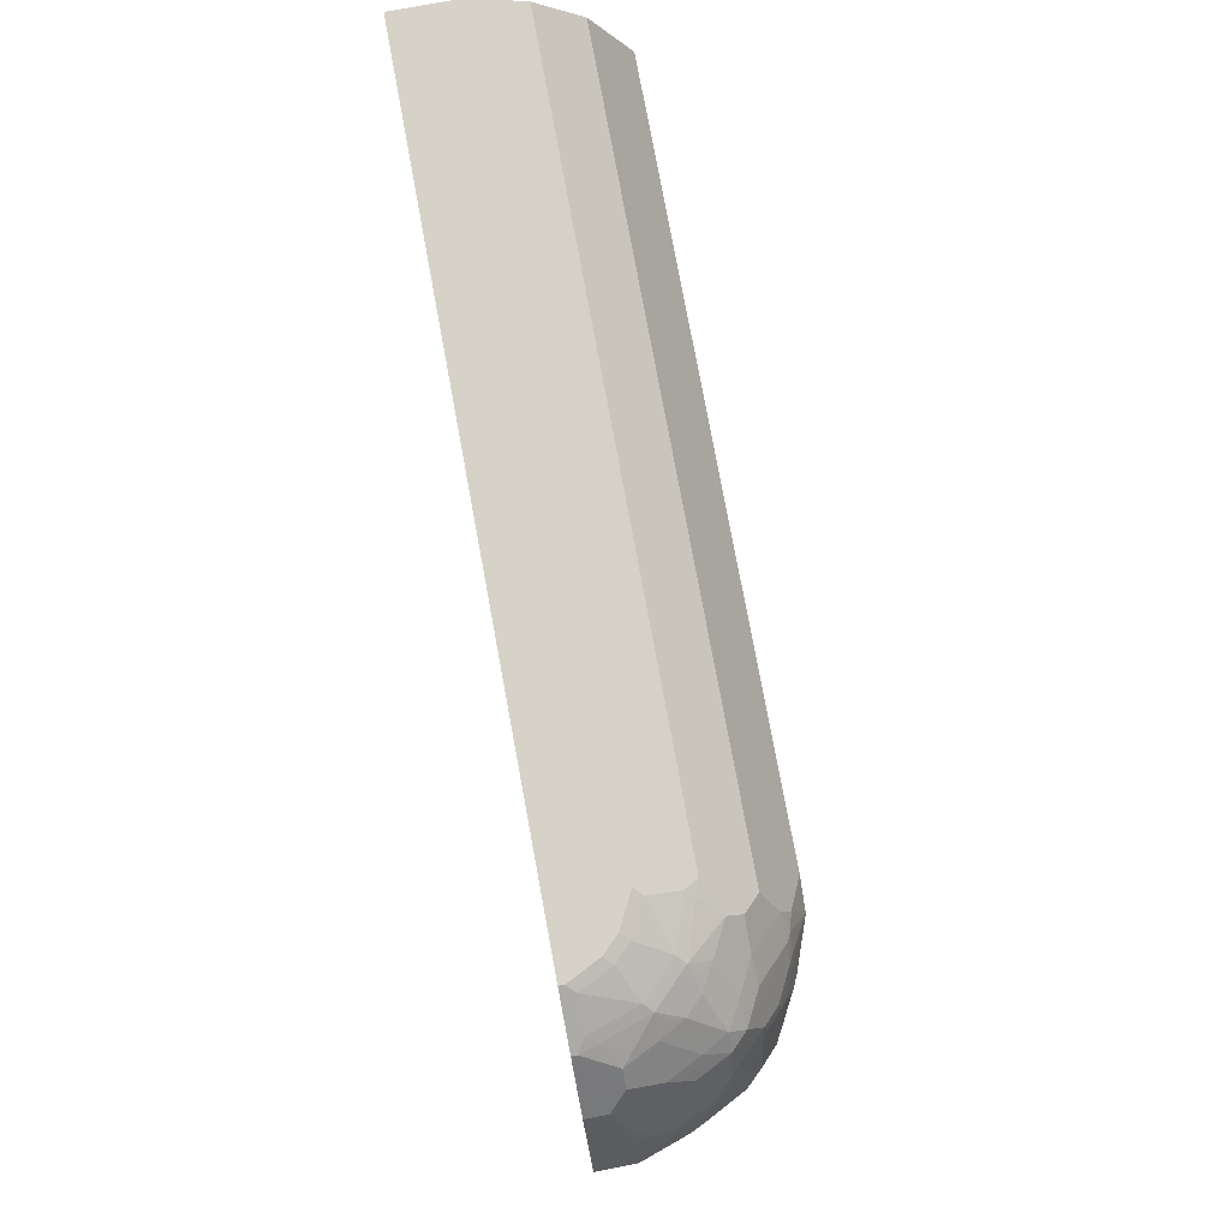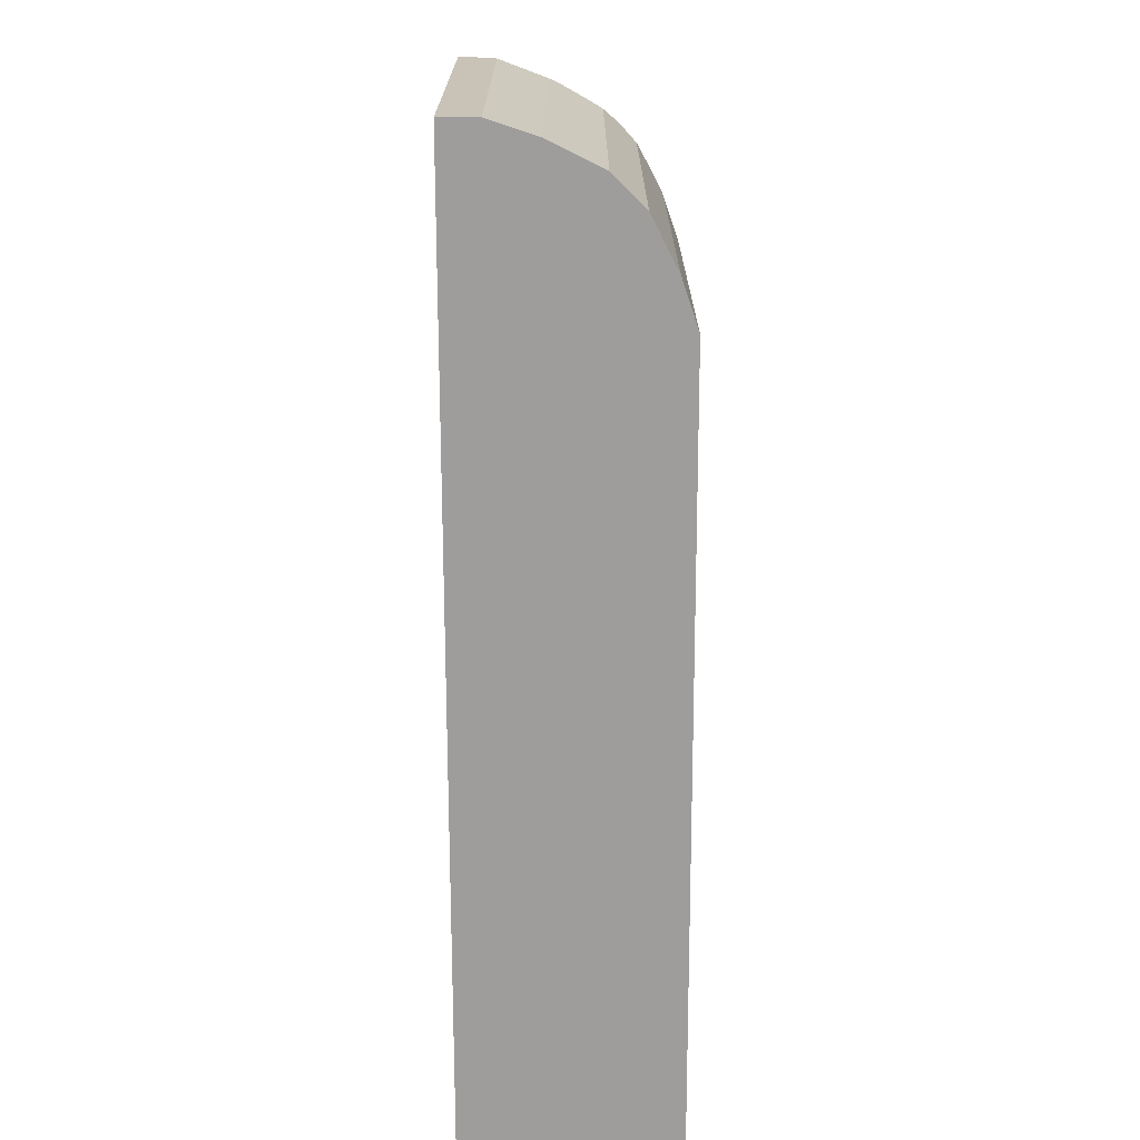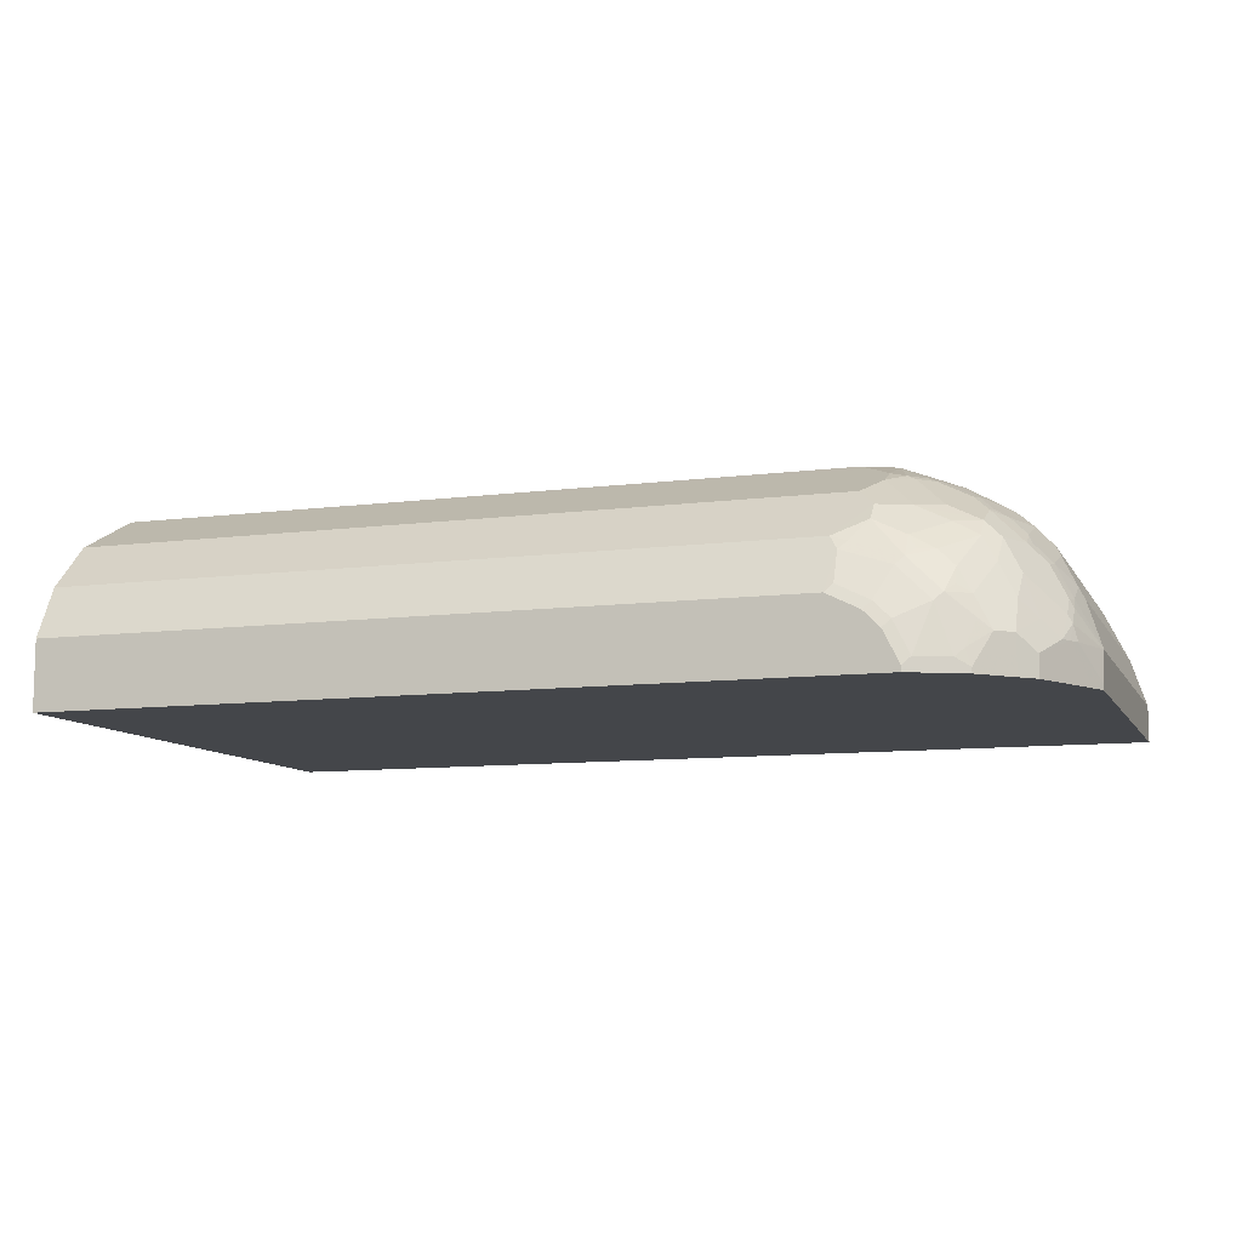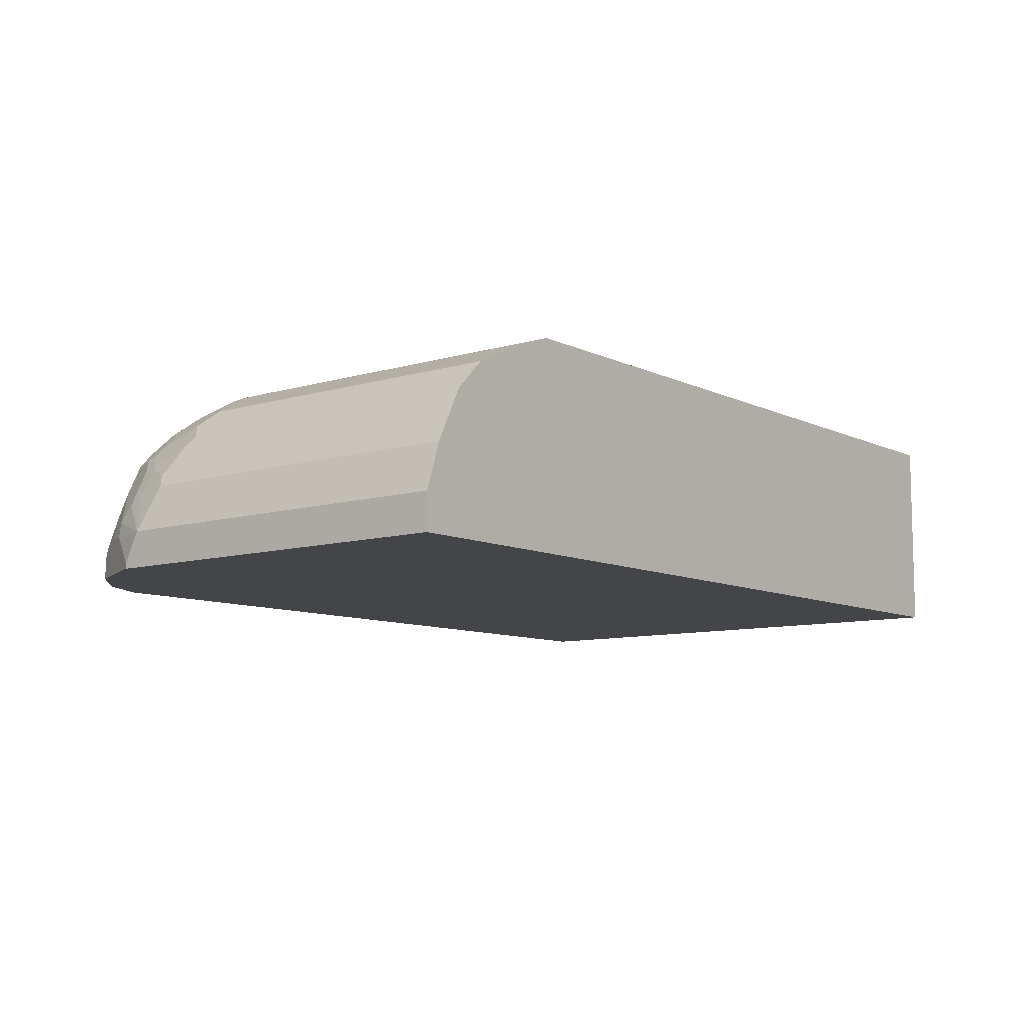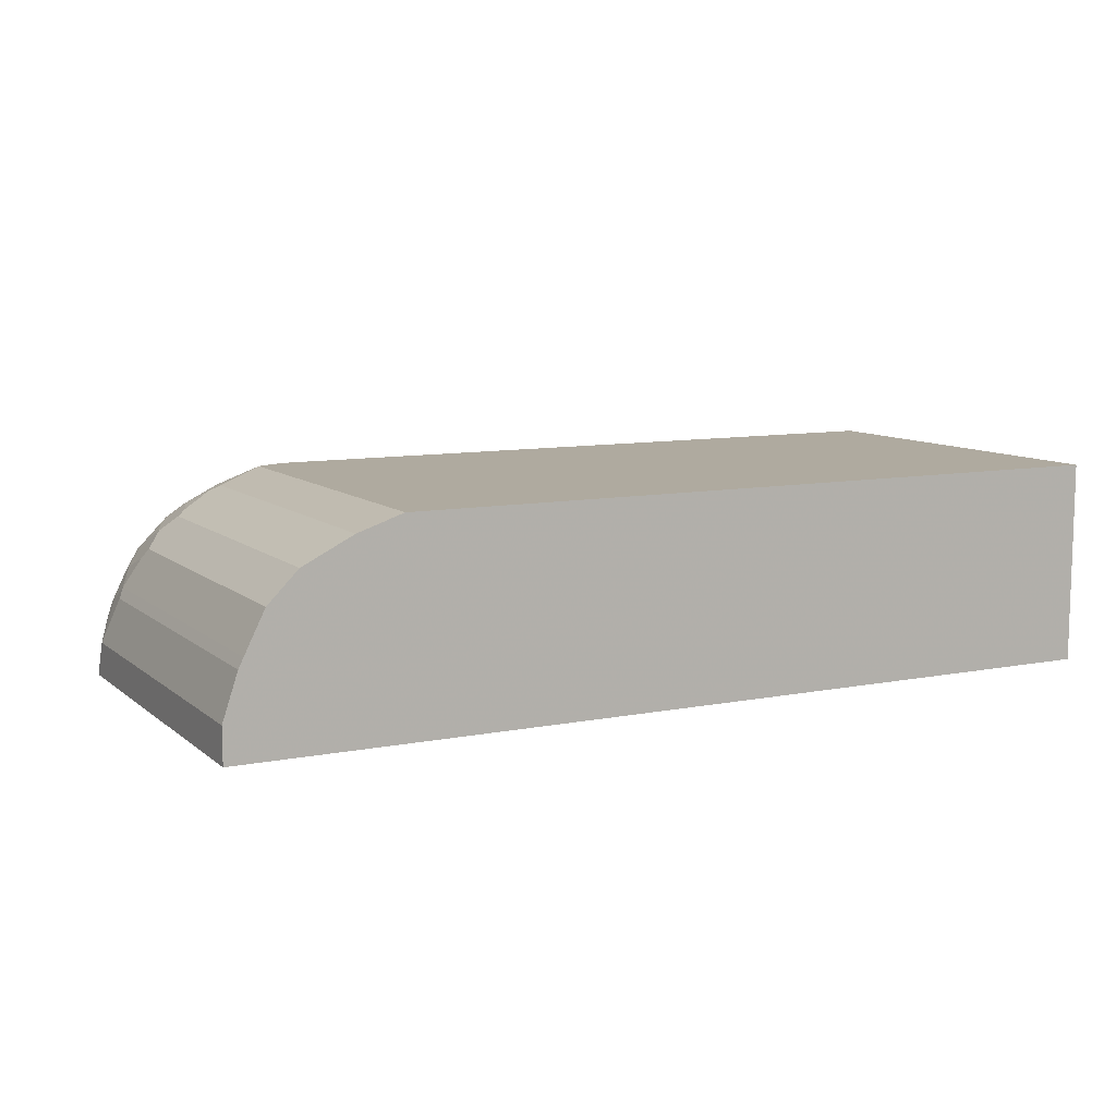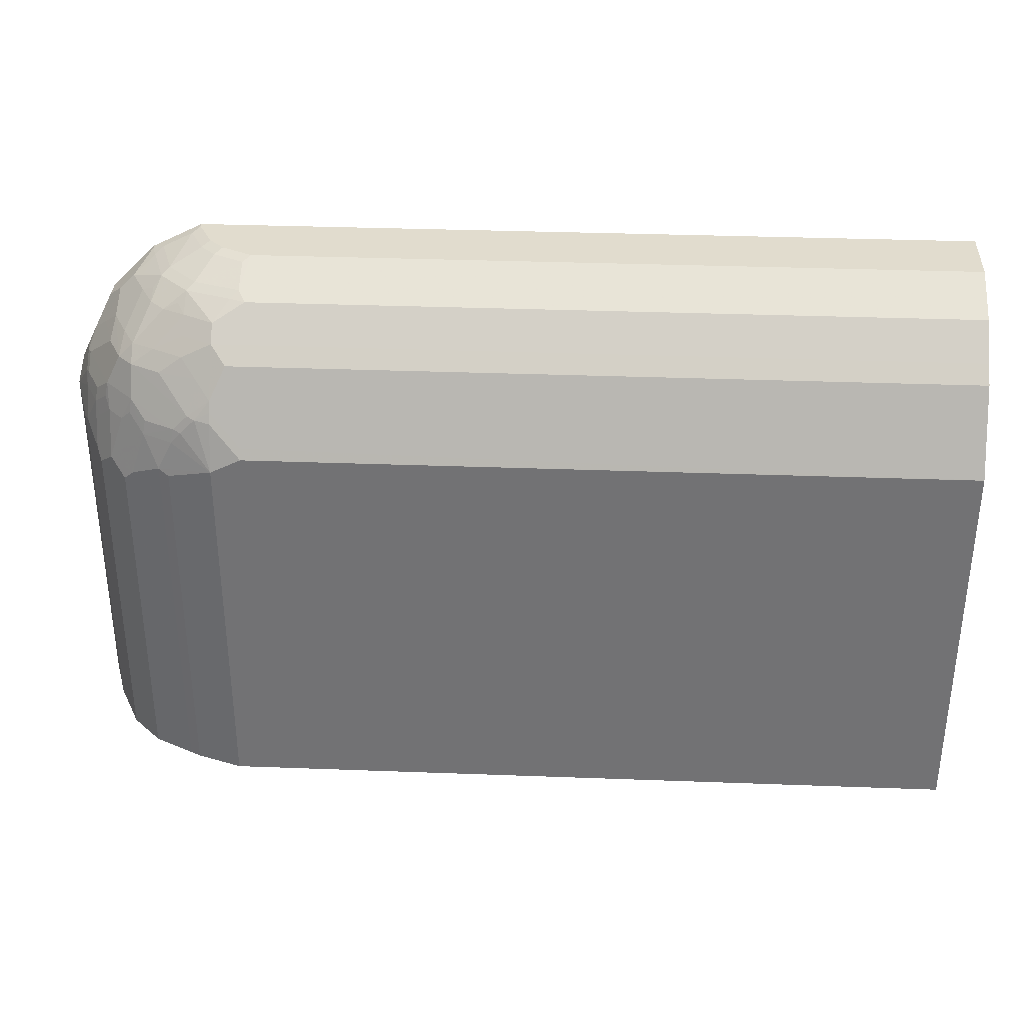
<metadata>
{"format":"obj","ext":"obj","renderer":"f3d","projection":"perspective","resolution":1024,"background":"white","views":[{"elev":78.1,"azim":79.5,"up":"+Z"},{"elev":-70.6,"azim":90.1,"up":"+Z"},{"elev":-9.7,"azim":18.5,"up":"+Y"},{"elev":-9.1,"azim":128.6,"up":"+Y"},{"elev":9.4,"azim":152.4,"up":"+Y"},{"elev":34.0,"azim":-177.1,"up":"+Z"}]}
</metadata>
<code>
v 0.8438 0.05505 -0.05105
v 0.8438 0.05505 0.4035
v 0.8438 0.01181 -0.05105
v 0.8254 0.1101 -0.05105
v 0.8209 0.09174 0.4425
v 0.8209 0.07339 0.4609
v 0.8254 0.05505 0.4585
v 0.8438 0.01835 0.4219
v 0.8254 0.1101 0.3852
v 0.8194 0.1223 0.3913
v 0.8194 0.104 0.428
v 0.8438 0.01181 0.4219
v -0.2568 0.01181 -0.05105
v 0.8194 0.1223 -0.05105
v 0.8162 0.1009 0.4448
v 0.8162 0.08256 0.4632
v 0.8132 0.05505 0.483
v 0.8194 0.05505 0.4708
v 0.8355 0.01181 0.4385
v 0.8 0.1611 -0.05105
v 0.7949 0.1712 0.3607
v 0.8009 0.159 0.373
v 0.8009 0.1406 0.428
v 0.7979 0.1376 0.4448
v -0.2574 0.01181 0.2213
v -0.2574 0.2313 -0.05105
v 0.7979 0.1193 0.4632
v 0.7796 0.1193 0.4999
v 0.7949 0.07339 0.5014
v 0.7949 0.0367 0.5197
v 0.8194 0.01181 0.4708
v 0.7949 0.1712 -0.05105
v 0.7766 0.1895 0.3791
v 0.7766 0.1712 0.4341
v 0.7949 0.1529 0.4158
v 0.7826 0.159 0.4463
v 0.7796 0.1559 0.4632
v -0.2574 0.01181 0.6054
v -0.2574 0.2568 -0.05105
v 0.7766 0.09174 0.5197
v 0.7613 0.1559 0.4999
v 0.7766 0.05505 0.5381
v 0.7949 0.01181 0.5197
v 0.7766 0.1895 -0.05105
v 0.7581 0.2079 0.3607
v 0.746 0.214 0.373
v 0.7276 0.214 0.428
v 0.746 0.1957 0.4463
v 0.7581 0.1895 0.4341
v 0.7429 0.1926 0.4632
v 0.7613 0.1743 0.4632
v -0.2574 0.09174 0.6054
v 0.6787 0.01181 0.6054
v -0.2574 0.2568 0.4219
v 0.642 0.2568 -0.05105
v 0.7581 0.1284 0.5197
v 0.7398 0.09174 0.5564
v 0.7429 0.1743 0.4999
v 0.7429 0.1559 0.5182
v 0.7766 0.01181 0.5381
v 0.7581 0.05505 0.5564
v 0.7398 0.01835 0.5748
v 0.7581 0.2079 -0.05105
v 0.7481 0.2129 -0.05105
v 0.7093 0.2324 0.3913
v 0.6909 0.2324 0.428
v 0.6879 0.2293 0.4448
v 0.7245 0.2109 0.4448
v 0.6695 0.2293 0.4632
v 0.6053 0.09174 0.6054
v -0.2574 0.1525 0.575
v 0.7355 0.01181 0.577
v 0.6787 0.01835 0.6054
v -0.2574 0.2566 0.4223
v 0.6053 0.2568 0.4219
v 0.642 0.2568 0.4035
v 0.697 0.2385 -0.05105
v 0.7245 0.1193 0.5549
v 0.7245 0.1009 0.564
v 0.7153 0.09174 0.5755
v 0.7153 0.1712 0.5197
v 0.7062 0.1926 0.4999
v 0.6787 0.1895 0.5197
v 0.6787 0.1529 0.5564
v 0.7062 0.1376 0.5549
v 0.7398 0.01181 0.5748
v 0.7429 0.06421 0.564
v 0.7337 0.0367 0.5755
v 0.7245 0.02754 0.5824
v 0.7093 0.2324 -0.05105
v 0.697 0.2385 0.3852
v 0.6787 0.2385 0.4219
v 0.6787 0.2339 0.4425
v 0.6604 0.2339 0.4609
v 0.642 0.2262 0.483
v 0.6604 0.2079 0.5014
v 0.642 0.07339 0.6054
v 0.6144 0.1009 0.6007
v 0.6144 0.1376 0.5824
v -0.2574 0.1529 0.5748
v 0.6053 0.1529 0.5748
v 0.6879 0.02754 0.6007
v 0.6604 0.05505 0.6054
v -0.2574 0.2507 0.4341
v 0.6053 0.2507 0.4341
v 0.642 0.2385 0.4585
v 0.697 0.1101 0.5755
v 0.7062 0.08256 0.5824
v 0.6787 0.1712 0.5381
v 0.642 0.1895 0.5381
v 0.6787 0.1284 0.5755
v 0.6879 0.1376 0.564
v 0.642 0.1712 0.5564
v 0.642 0.2324 0.4708
v 0.6236 0.2079 0.5197
v 0.6512 0.08256 0.6007
v 0.6695 0.1193 0.5824
v 0.6236 0.1467 0.5755
v -0.2574 0.1895 0.5381
v 0.6695 0.06421 0.6007
v -0.2574 0.2383 0.459
v -0.2574 0.2199 0.4957
v 0.6236 0.214 0.5075
v -0.2574 0.2138 0.5079
v -0.2574 0.2079 0.5197
f 65 91 76
f 65 77 91
f 65 90 77
f 71 101 100
f 62 72 86
f 62 88 89
f 61 88 62
f 61 87 88
f 61 80 87
f 65 76 92
f 59 85 78
f 62 89 72
f 65 92 66
f 69 95 96
f 66 76 93
f 66 93 67
f 67 93 69
f 69 93 94
f 69 94 95
f 69 96 82
f 70 97 116
f 70 116 98
f 70 98 99
f 70 99 71
f 71 99 101
f 59 84 85
f 66 92 76
f 59 81 84
f 47 67 68
f 58 82 83
f 42 86 60
f 45 63 64
f 45 64 46
f 46 64 90
f 46 90 65
f 46 65 47
f 47 65 66
f 47 66 67
f 72 89 73
f 47 68 50
f 47 50 48
f 48 50 49
f 50 58 51
f 58 83 81
f 50 68 67
f 50 69 58
f 52 70 71
f 53 72 73
f 54 74 75
f 55 76 91
f 55 91 77
f 56 59 57
f 57 59 78
f 57 78 79
f 57 79 80
f 57 80 61
f 58 81 59
f 58 69 82
f 50 67 69
f 73 89 102
f 84 111 112
f 74 104 105
f 97 103 120
f 97 120 116
f 98 116 117
f 98 117 99
f 99 118 101
f 99 117 111
f 99 111 118
f 100 101 110
f 100 110 119
f 101 118 113
f 101 113 110
f 102 108 120
f 102 120 103
f 104 121 105
f 105 121 114
f 107 111 117
f 108 117 116
f 108 116 120
f 110 115 125
f 110 125 119
f 111 113 118
f 114 121 122
f 114 122 123
f 115 123 122
f 115 122 124
f 115 124 125
f 42 62 86
f 95 115 110
f 95 123 115
f 95 114 123
f 95 110 96
f 74 105 75
f 75 105 114
f 75 114 106
f 75 106 76
f 76 106 94
f 76 94 93
f 78 80 79
f 78 85 111
f 78 111 107
f 78 107 80
f 80 89 88
f 80 88 87
f 80 107 117
f 73 102 103
f 80 117 108
f 81 83 110
f 81 110 109
f 81 109 84
f 82 96 83
f 83 96 110
f 84 112 85
f 84 109 110
f 84 110 113
f 84 113 111
f 85 112 111
f 89 108 102
f 94 106 114
f 94 114 95
f 80 108 89
f 42 61 62
f 34 50 51
f 41 59 56
f 3 53 38
f 3 38 25
f 3 25 13
f 4 14 10
f 4 10 9
f 5 11 15
f 5 15 16
f 5 16 6
f 6 16 17
f 6 18 7
f 7 18 8
f 8 18 19
f 8 19 12
f 10 20 21
f 10 21 22
f 10 22 23
f 10 23 11
f 10 14 20
f 11 23 24
f 11 24 15
f 13 25 26
f 15 24 37
f 15 37 27
f 15 27 16
f 16 27 28
f 16 28 29
f 16 29 17
f 3 72 53
f 17 29 42
f 3 86 72
f 3 43 60
f 1 2 8
f 1 8 12
f 1 12 3
f 1 3 13
f 1 13 26
f 1 26 39
f 1 39 55
f 1 55 77
f 1 77 90
f 1 90 64
f 1 64 63
f 1 63 44
f 1 44 32
f 1 32 20
f 1 20 14
f 1 14 4
f 1 4 9
f 1 9 2
f 2 5 6
f 2 6 7
f 2 7 8
f 2 9 10
f 2 10 11
f 2 11 5
f 3 12 19
f 3 19 31
f 3 31 43
f 3 60 86
f 17 42 30
f 6 17 18
f 18 30 43
f 30 42 60
f 30 60 43
f 33 44 63
f 33 63 45
f 33 45 46
f 33 46 47
f 33 47 48
f 33 48 49
f 33 49 34
f 34 37 36
f 34 49 50
f 42 57 61
f 34 51 37
f 37 51 58
f 37 58 41
f 38 53 73
f 38 73 103
f 17 30 18
f 38 97 70
f 38 70 52
f 39 54 75
f 39 75 76
f 39 76 55
f 40 41 56
f 40 56 57
f 40 57 42
f 41 58 59
f 29 40 42
f 28 41 40
f 38 103 97
f 27 41 28
f 28 40 29
f 18 43 31
f 18 31 19
f 20 32 21
f 21 32 44
f 21 44 33
f 21 34 35
f 21 35 23
f 21 23 22
f 23 35 34
f 23 34 36
f 23 36 37
f 23 37 24
f 25 38 52
f 21 33 34
f 25 71 100
f 27 37 41
f 25 52 71
f 25 39 26
f 25 54 39
f 25 104 74
f 25 121 104
f 25 74 54
f 25 122 121
f 25 124 122
f 25 125 124
f 25 119 125
f 25 100 119

</code>
